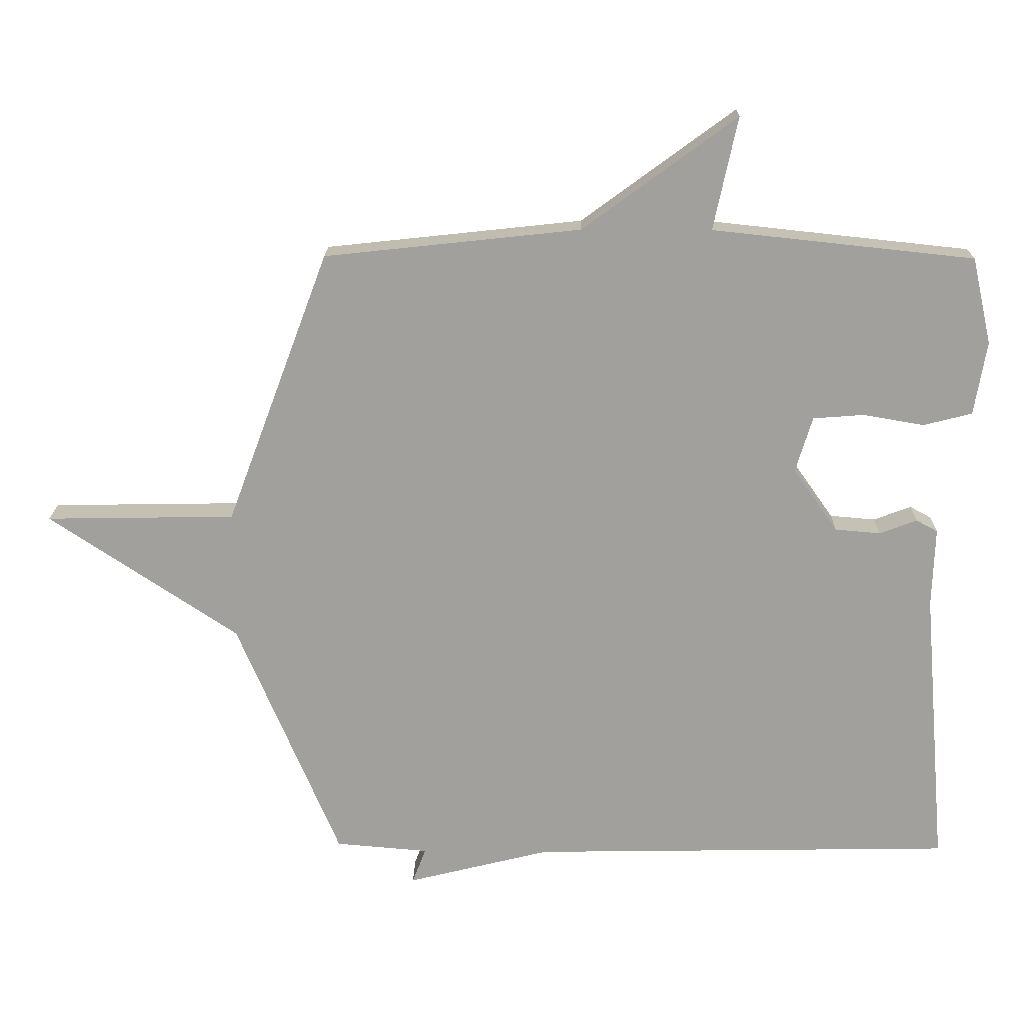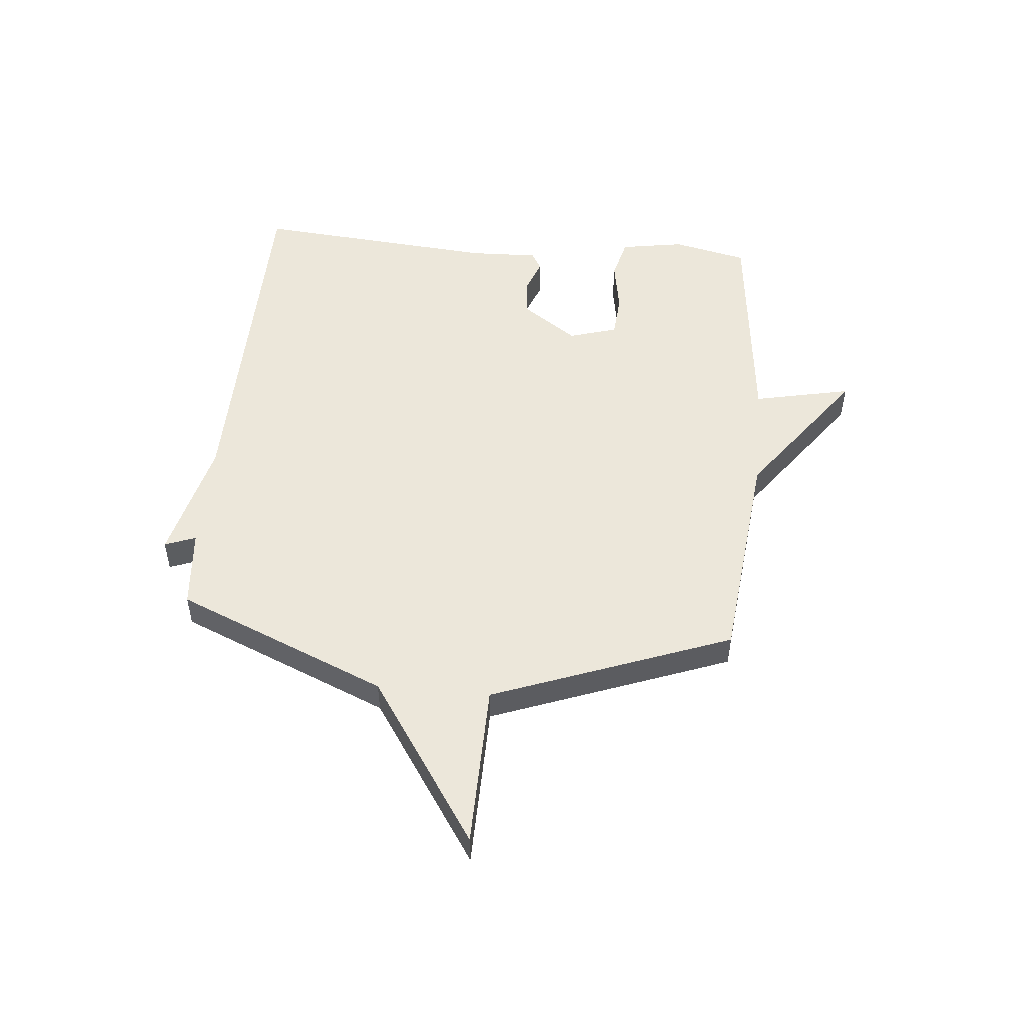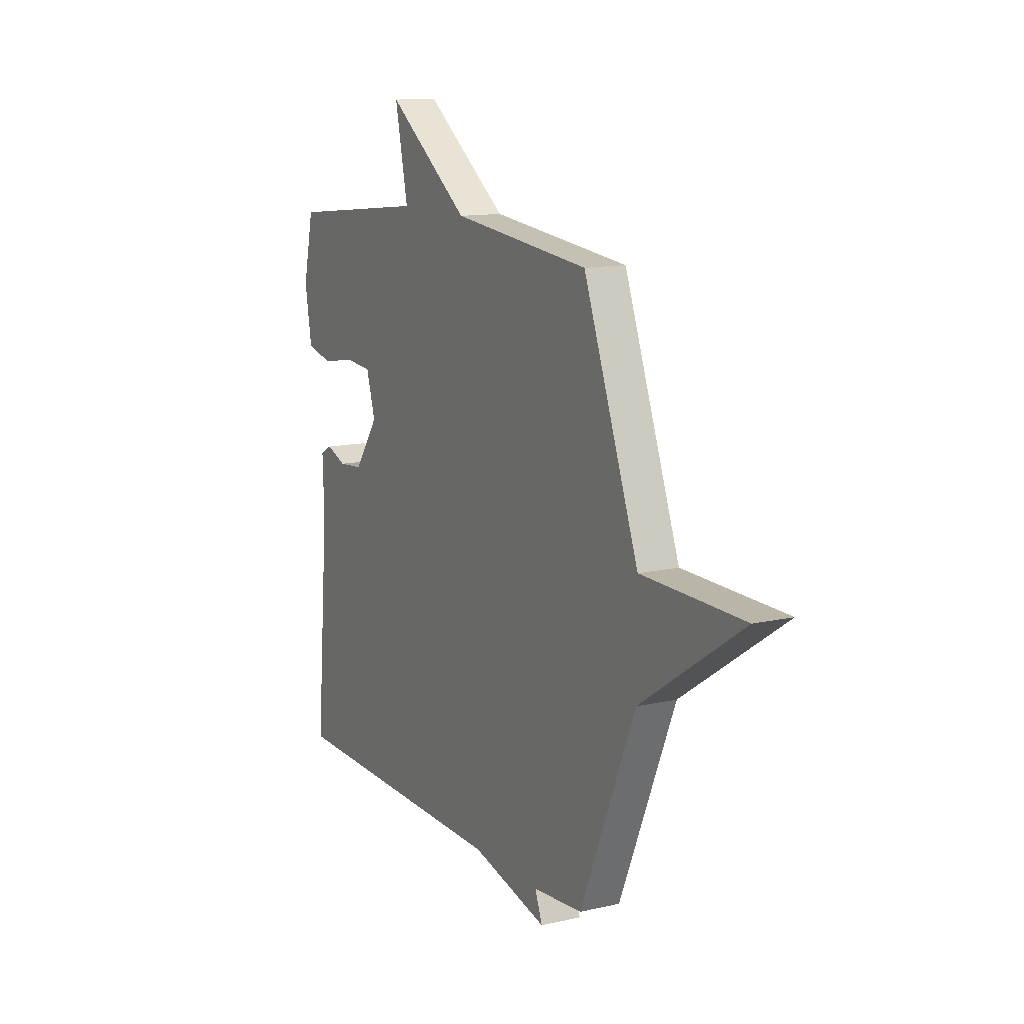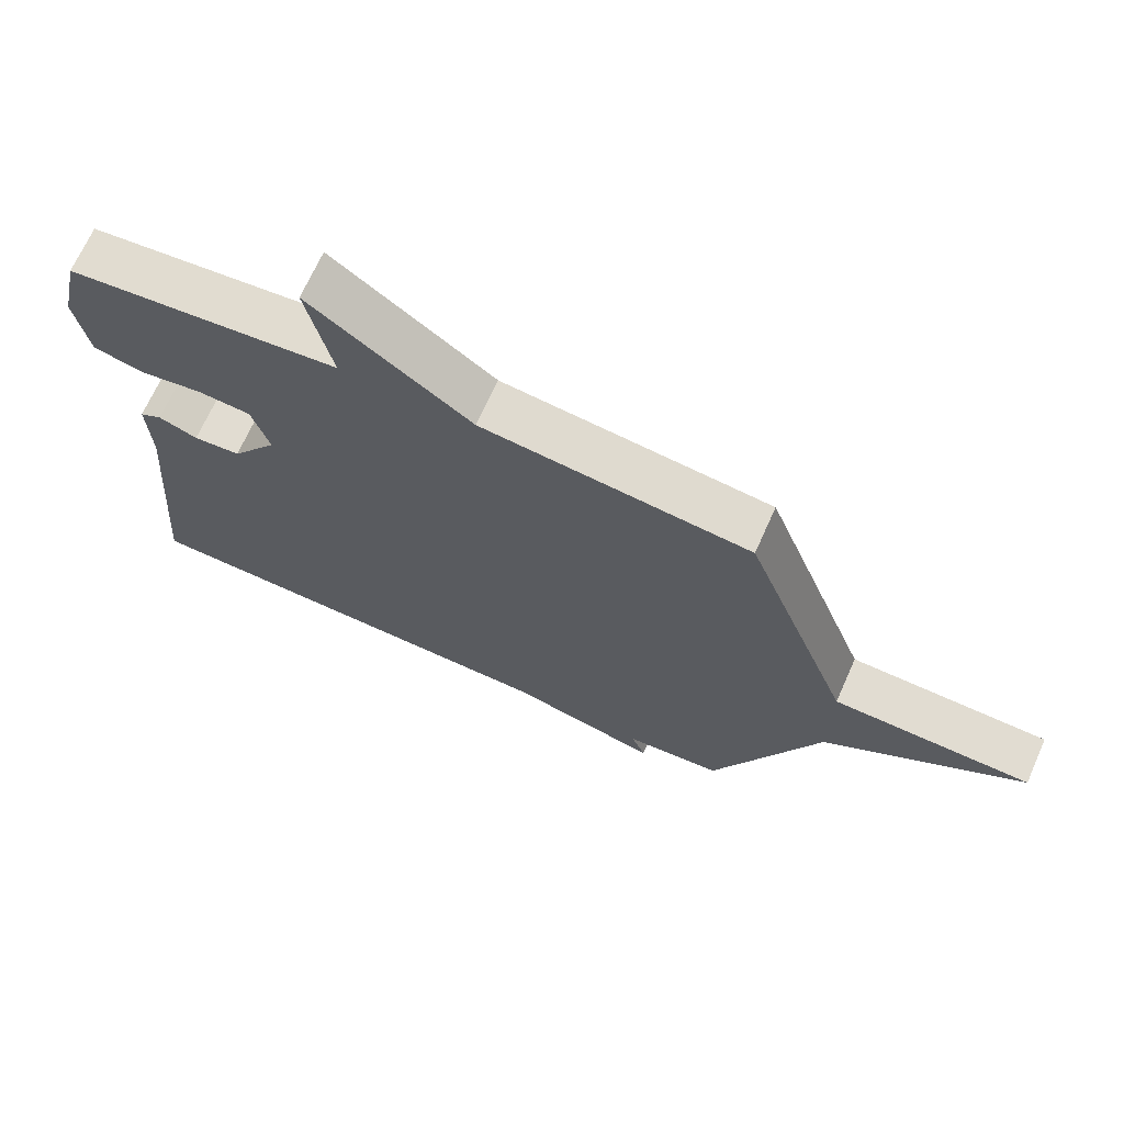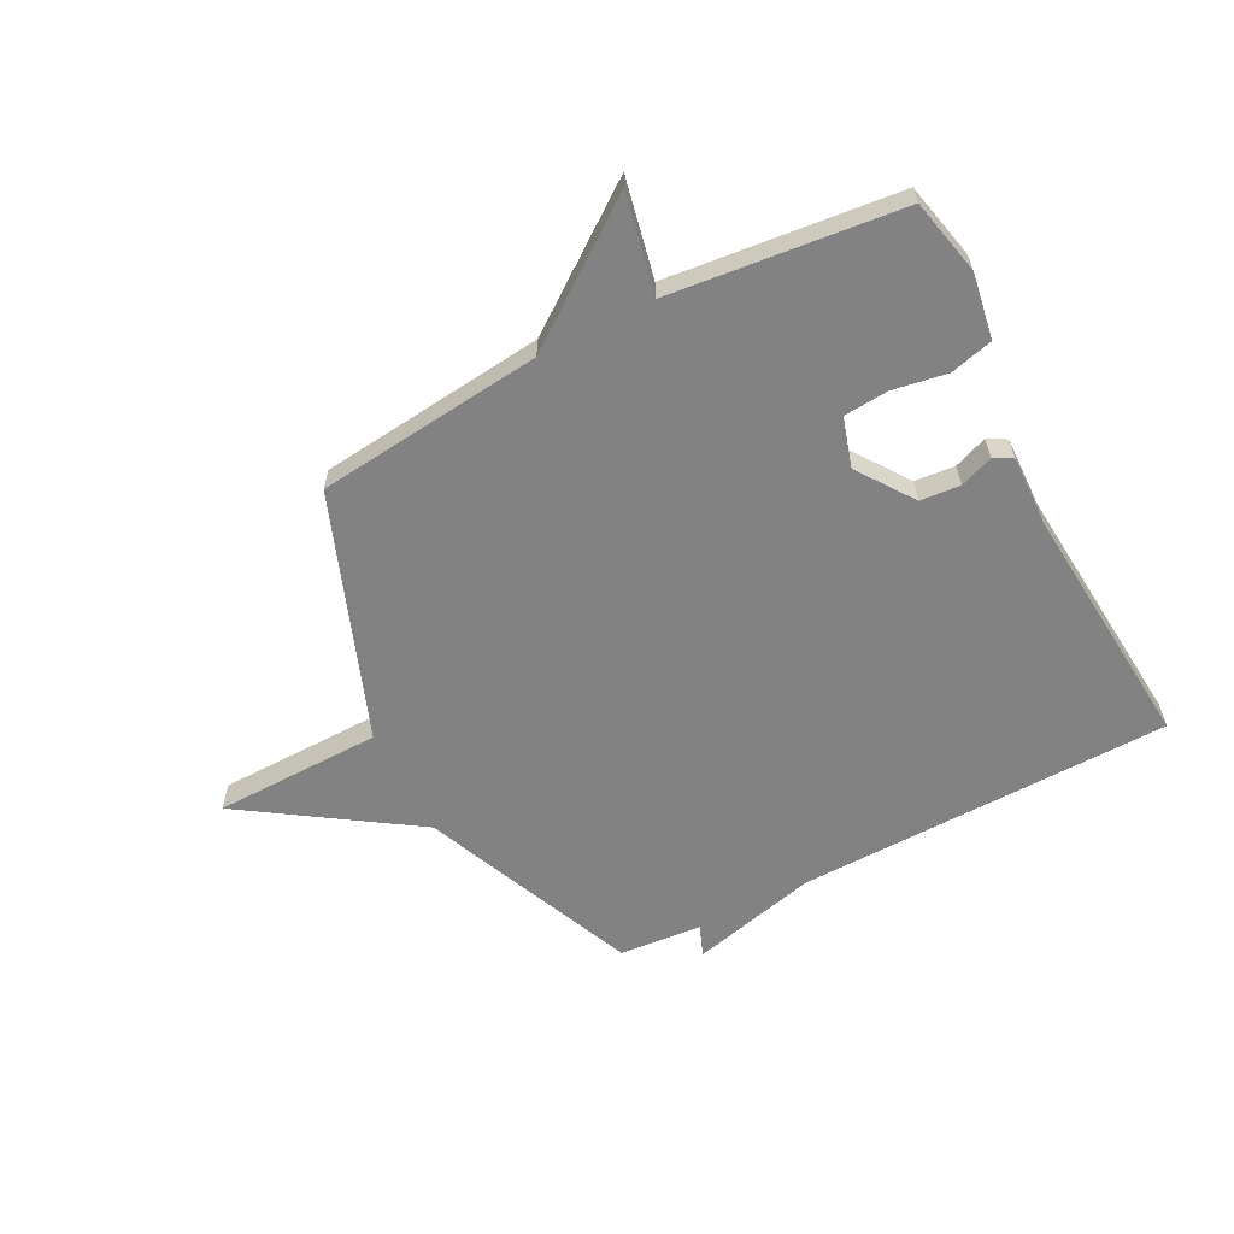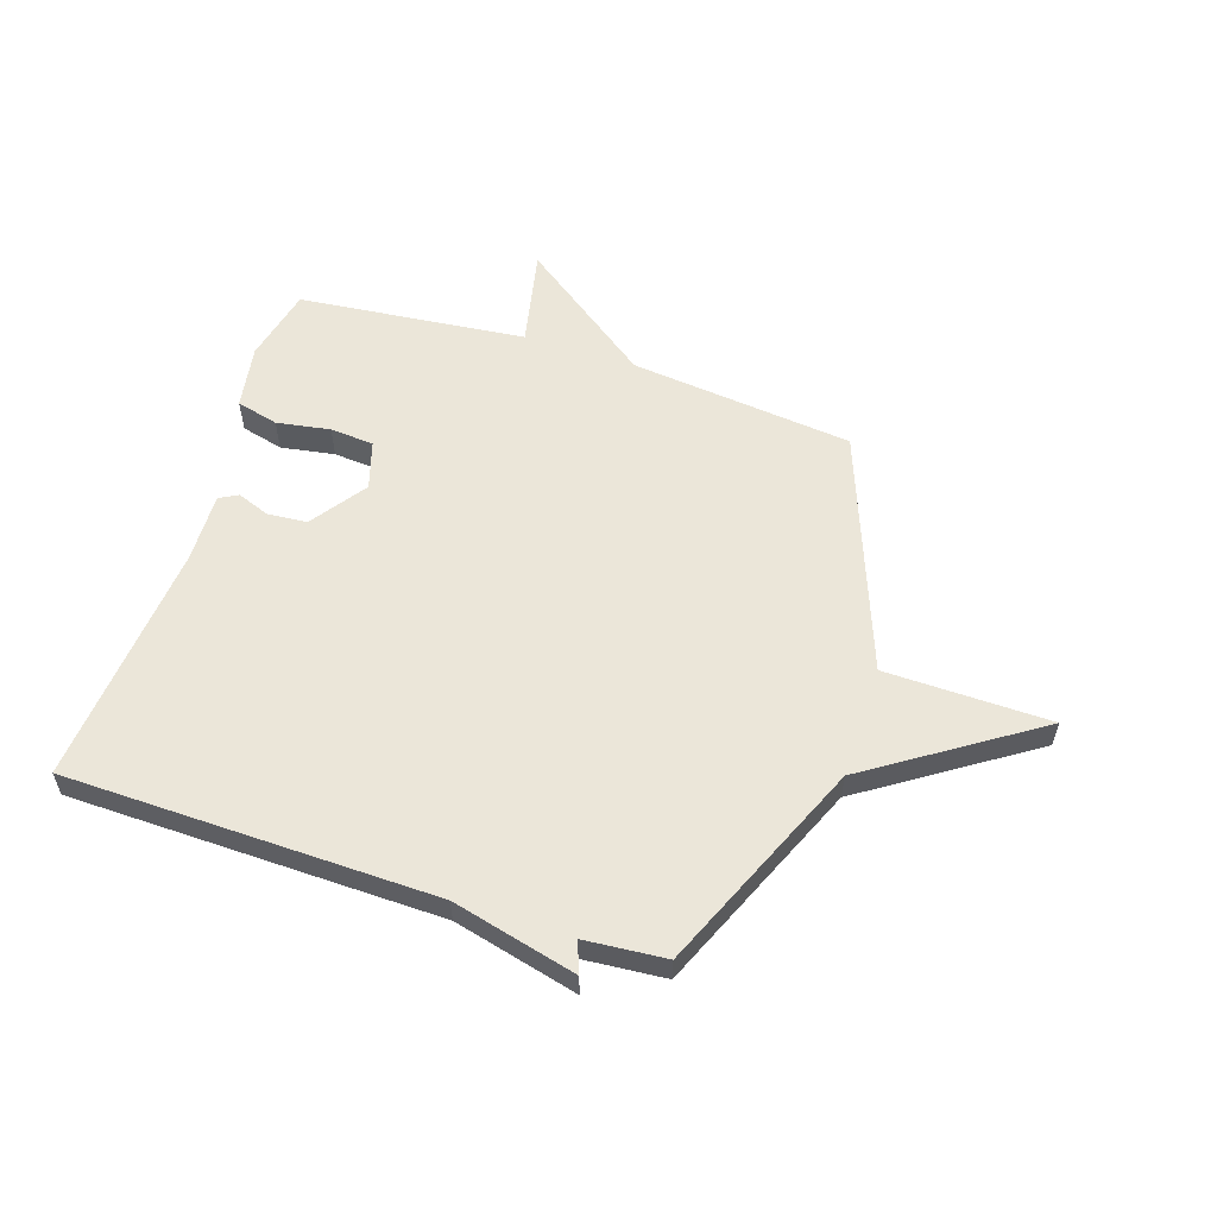
<metadata>
{"format":"obj","ext":"obj","renderer":"f3d","projection":"perspective","resolution":1024,"background":"white","views":[{"elev":18.2,"azim":1.0,"up":"+Z"},{"elev":51.0,"azim":-84.8,"up":"+Y"},{"elev":12.5,"azim":-118.2,"up":"+Z"},{"elev":69.1,"azim":-155.9,"up":"+Z"},{"elev":-60.9,"azim":27.4,"up":"+Y"},{"elev":57.0,"azim":-161.8,"up":"+Y"}]}
</metadata>
<code>
v -0.5 0.07 -0.5
v -0.659 0.07 -0.124
v -0.952 0.07 0.071
v -0.659 0.07 0.076
v -0.5 0.07 0.5
v -0.104 0.07 0.543
v 0.133 0.07 0.717
v 0.096 0.07 0.543
v 0.5 0.07 0.5
v 0.53 0.07 0.367
v 0.511 0.07 0.253
v 0.436 0.07 0.234
v 0.341 0.07 0.25
v 0.263 0.07 0.244
v 0.237 0.07 0.158
v 0.306 0.07 0.06
v 0.376 0.07 0.054
v 0.434 0.07 0.076
v 0.467 0.07 0.058
v 0.463 0.07 -0.065
v 0.5 0.07 -0.5
v -0.156 0.07 -0.512
v -0.377 0.07 -0.567
v -0.356 0.07 -0.512
v -0.5 0 -0.5
v -0.659 0 -0.124
v -0.952 0 0.071
v -0.659 0 0.076
v -0.5 0 0.5
v -0.104 0 0.543
v 0.133 0 0.717
v 0.096 0 0.543
v 0.5 0 0.5
v 0.53 0 0.367
v 0.511 0 0.253
v 0.436 0 0.234
v 0.341 0 0.25
v 0.263 0 0.244
v 0.237 0 0.158
v 0.306 0 0.06
v 0.376 0 0.054
v 0.434 0 0.076
v 0.467 0 0.058
v 0.463 0 -0.065
v 0.5 0 -0.5
v -0.156 0 -0.512
v -0.377 0 -0.567
v -0.356 0 -0.512
f 22 23 24
f 24 1 2
f 22 24 2
f 21 22 2
f 20 21 2
f 17 18 19 20
f 2 3 4
f 20 2 4
f 17 20 4
f 16 17 4
f 4 5 6
f 16 4 6
f 15 16 6
f 14 15 6
f 13 14 6
f 12 13 6
f 11 12 6
f 10 11 6
f 9 10 6
f 8 9 6
f 6 7 8
f 48 47 46
f 26 25 48
f 26 48 46
f 26 46 45
f 26 45 44
f 44 43 42 41
f 28 27 26
f 28 26 44
f 28 44 41
f 28 41 40
f 30 29 28
f 30 28 40
f 30 40 39
f 30 39 38
f 30 38 37
f 30 37 36
f 30 36 35
f 30 35 34
f 30 34 33
f 30 33 32
f 32 31 30
f 1 25 26 2
f 2 26 27 3
f 3 27 28 4
f 4 28 29 5
f 5 29 30 6
f 6 30 31 7
f 7 31 32 8
f 8 32 33 9
f 9 33 34 10
f 10 34 35 11
f 11 35 36 12
f 12 36 37 13
f 13 37 38 14
f 14 38 39 15
f 15 39 40 16
f 16 40 41 17
f 17 41 42 18
f 18 42 43 19
f 19 43 44 20
f 20 44 45 21
f 21 45 46 22
f 22 46 47 23
f 23 47 48 24
f 24 48 25 1

</code>
